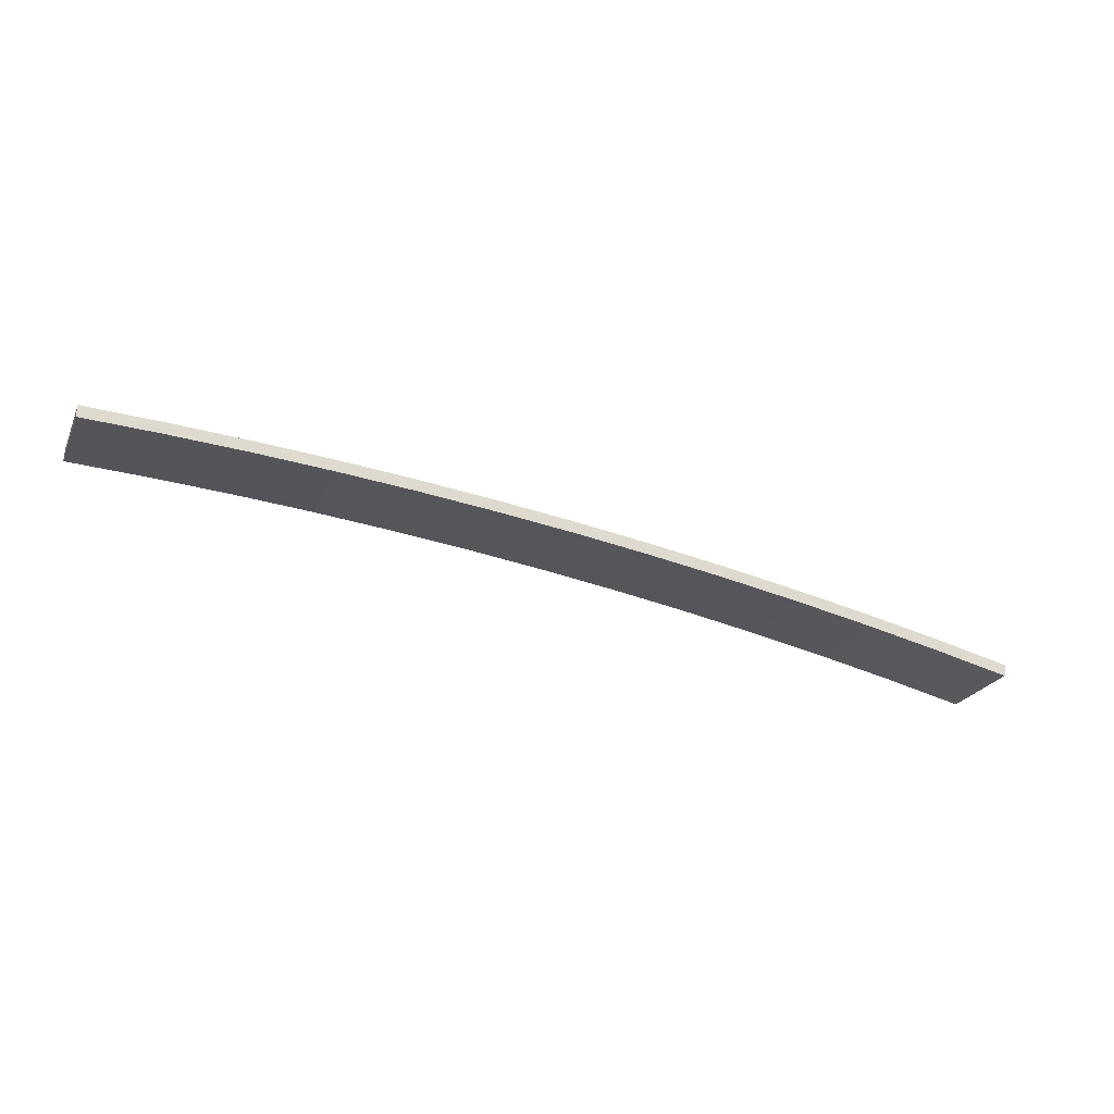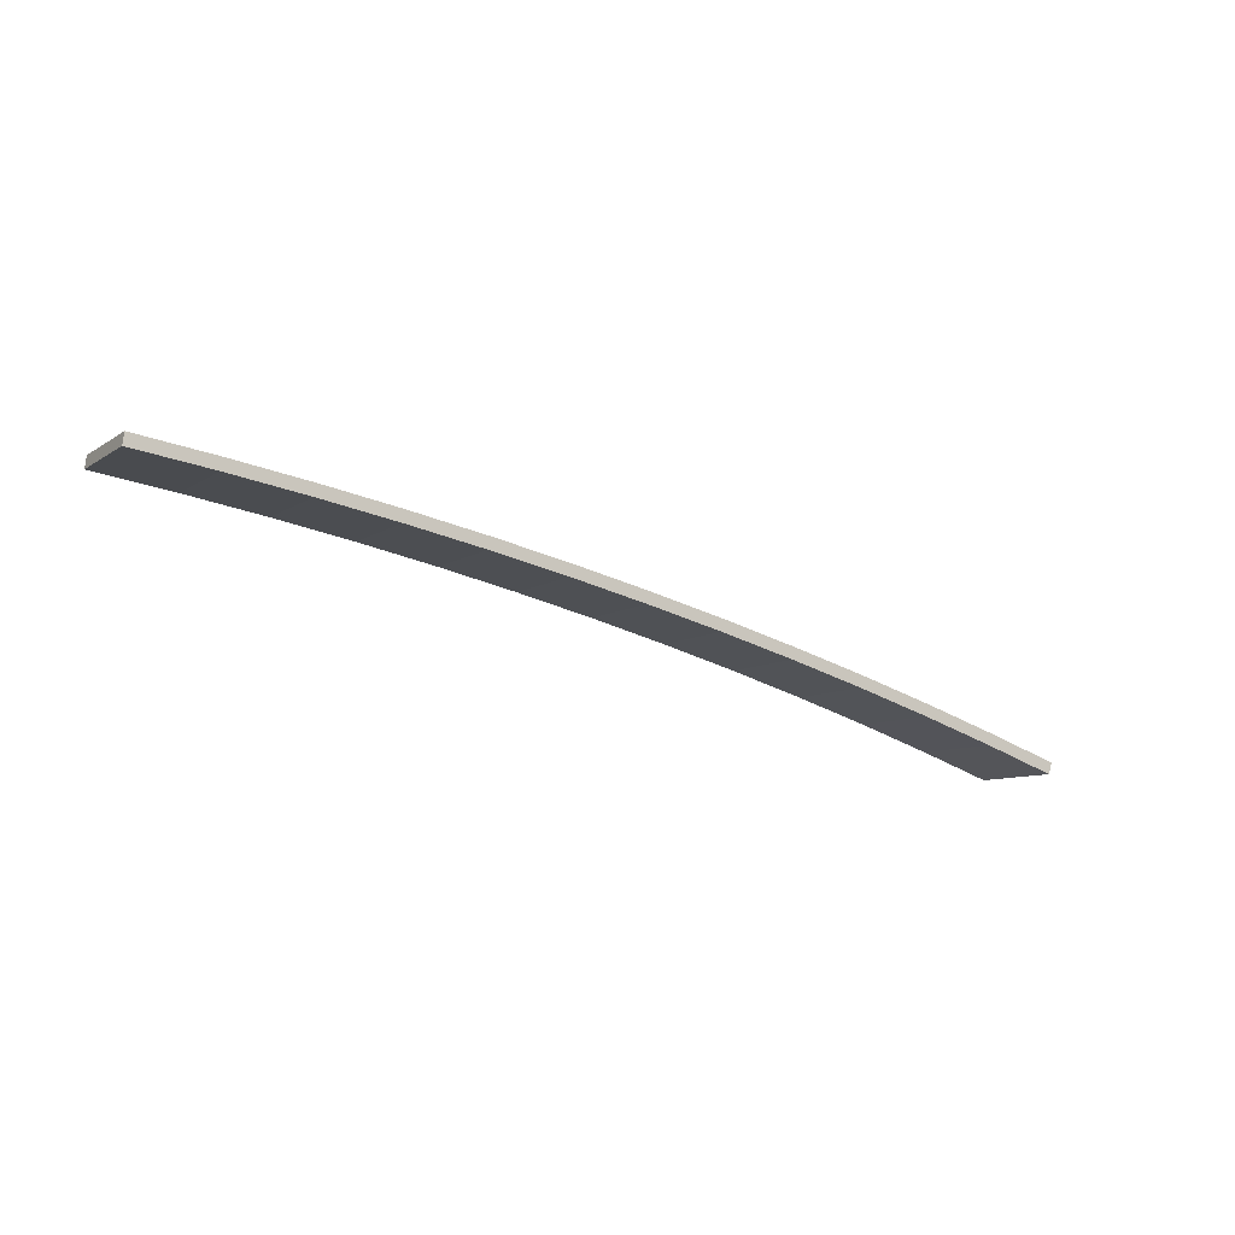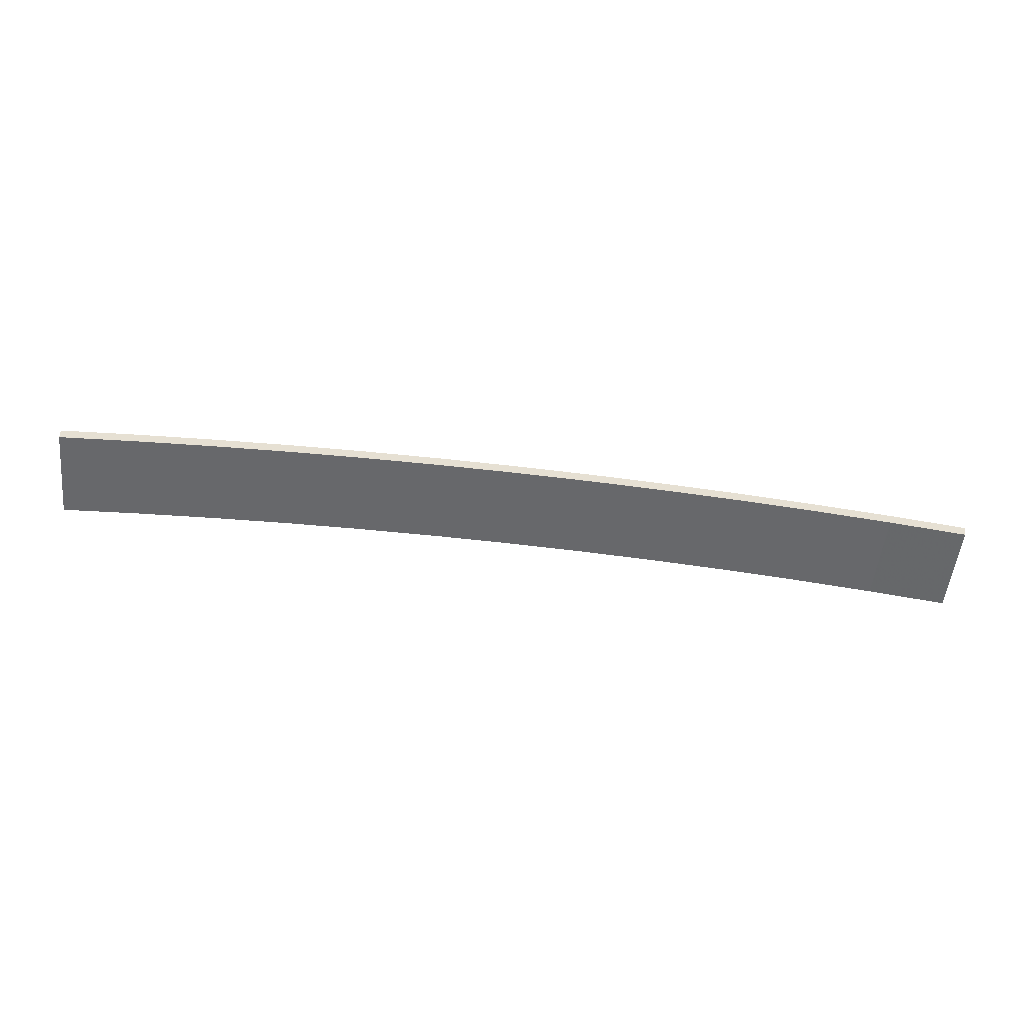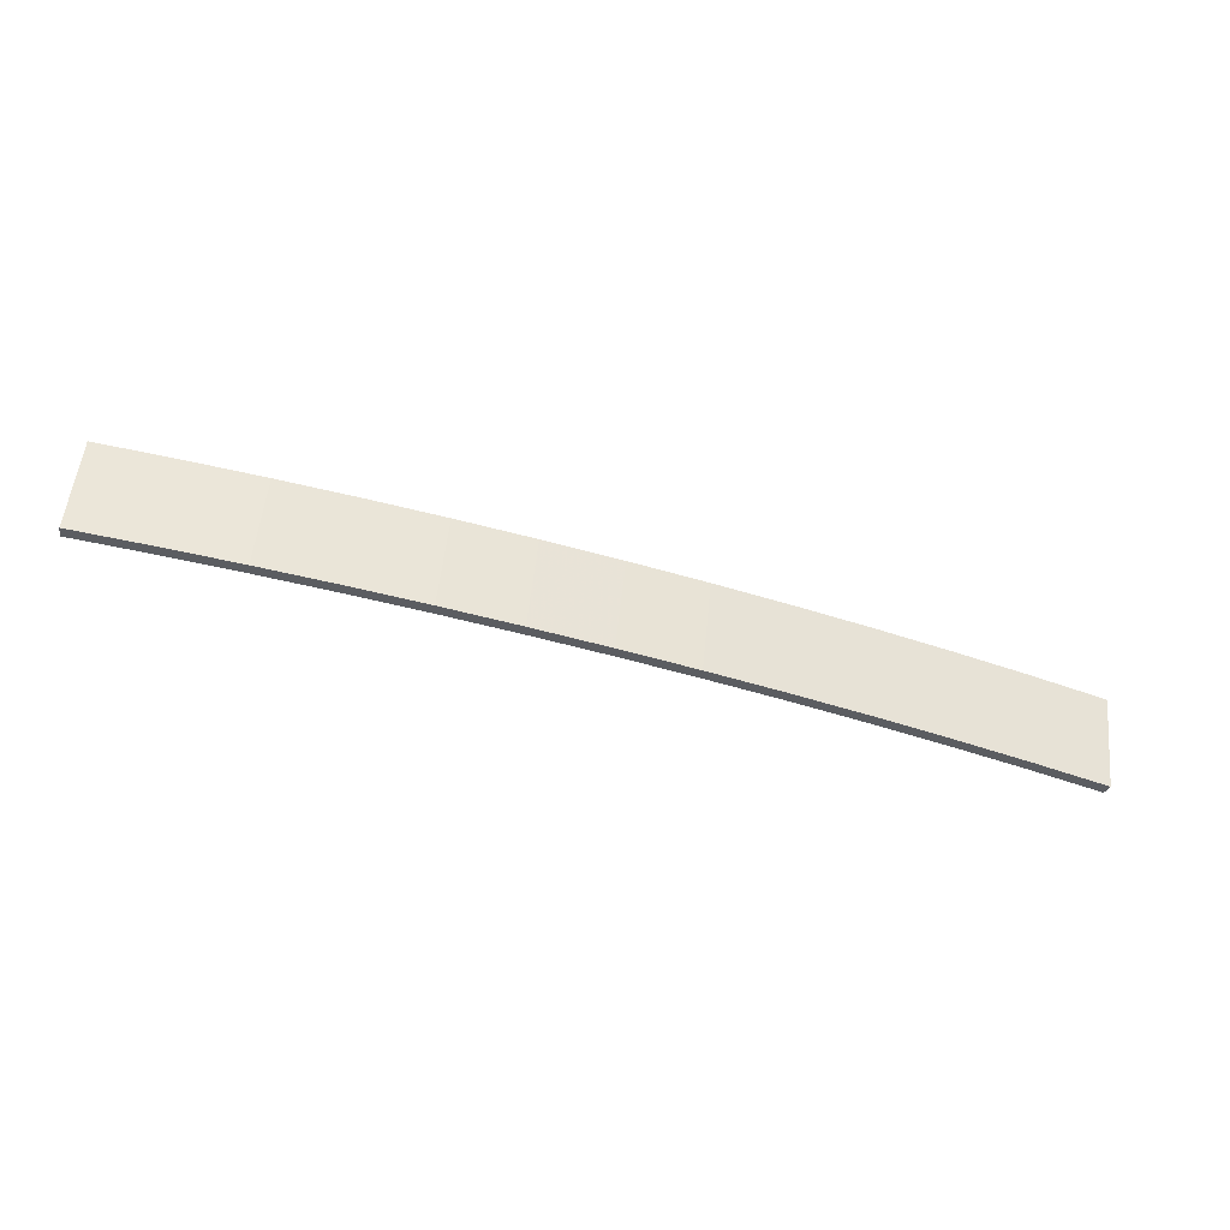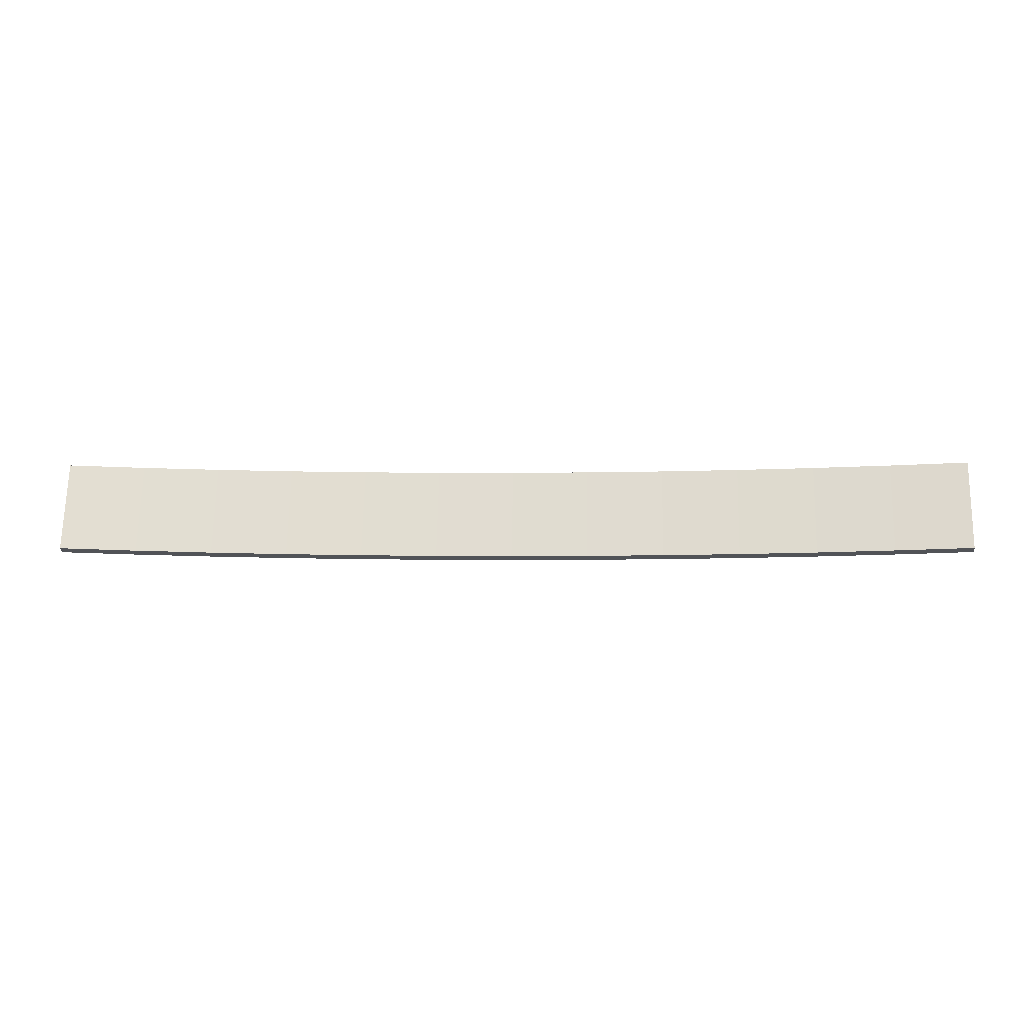
<metadata>
{"format":"obj","ext":"obj","renderer":"f3d","projection":"perspective","resolution":1024,"background":"white","views":[{"elev":-45.2,"azim":158.6,"up":"+Y"},{"elev":-32.6,"azim":146.6,"up":"+Y"},{"elev":-73.0,"azim":173.6,"up":"+Y"},{"elev":-55.5,"azim":163.1,"up":"+Z"},{"elev":-1.5,"azim":3.5,"up":"+Z"}]}
</metadata>
<code>
v -0.2606 0.2803 0.9462
v -0.3122 0.2685 0.9506
v -0.3129 0.2758 0.9479
v -0.2599 0.273 0.949
v -0.2082 0.284 0.9449
v -0.2076 0.2766 0.9476
v -0.1557 0.2869 0.9438
v -0.1553 0.2795 0.9465
v -0.1032 0.2889 0.943
v -0.1029 0.2816 0.9458
v -0.05059 0.2901 0.9426
v -0.05046 0.2828 0.9453
v 0.001976 0.2905 0.9424
v 0.001976 0.2832 0.9452
v 0.05442 0.2828 0.9453
v 0.05455 0.2901 0.9426
v 0.1068 0.2816 0.9458
v 0.1071 0.2889 0.943
v 0.1592 0.2795 0.9465
v 0.1596 0.2869 0.9438
v 0.2116 0.2766 0.9476
v 0.2121 0.284 0.9449
v 0.2639 0.273 0.949
v 0.2645 0.2803 0.9462
v 0.3161 0.2685 0.9506
v 0.3168 0.2758 0.9479
v -0.3129 0.2977 1.007
v -0.3122 0.2904 1.01
v -0.2606 0.3022 1.005
v -0.2082 0.3059 1.004
v -0.1557 0.3088 1.003
v -0.1032 0.3108 1.002
v -0.05059 0.312 1.001
v 0.001976 0.3124 1.001
v 0.05455 0.312 1.001
v 0.1071 0.3108 1.002
v 0.1596 0.3088 1.003
v 0.2121 0.3059 1.004
v 0.2645 0.3022 1.005
v 0.3168 0.2977 1.007
v -0.2599 0.2949 1.008
v -0.2076 0.2985 1.006
v -0.1553 0.3014 1.005
v -0.1029 0.3034 1.005
v -0.05046 0.3047 1.004
v 0.001976 0.3051 1.004
v 0.05442 0.3047 1.004
v 0.1068 0.3034 1.005
v 0.1592 0.3014 1.005
v 0.2116 0.2985 1.006
v 0.2639 0.2949 1.008
v 0.3161 0.2904 1.01
f 25 24 26
f 23 24 25
f 23 22 24
f 21 22 23
f 21 20 22
f 19 20 21
f 19 18 20
f 17 18 19
f 17 16 18
f 15 16 17
f 15 13 16
f 14 13 15
f 12 13 14
f 12 11 13
f 10 11 12
f 10 9 11
f 8 9 10
f 8 7 9
f 6 7 8
f 6 5 7
f 4 5 6
f 4 1 5
f 2 1 4
f 3 1 2
f 27 2 28
f 2 27 3
f 27 1 3
f 1 27 29
f 29 5 1
f 5 29 30
f 30 7 5
f 7 30 31
f 31 9 7
f 9 31 32
f 32 11 9
f 11 32 33
f 33 13 11
f 13 33 34
f 34 16 13
f 16 34 35
f 35 18 16
f 18 35 36
f 37 22 20
f 22 37 38
f 38 24 22
f 24 38 39
f 39 26 24
f 26 39 40
f 39 52 40
f 39 51 52
f 38 51 39
f 38 50 51
f 37 50 38
f 37 49 50
f 36 49 37
f 36 48 49
f 35 48 36
f 35 47 48
f 34 47 35
f 34 46 47
f 34 45 46
f 33 45 34
f 33 44 45
f 32 44 33
f 32 43 44
f 31 43 32
f 31 42 43
f 30 42 31
f 30 41 42
f 29 41 30
f 29 28 41
f 27 28 29
f 46 12 14
f 12 46 45
f 45 10 12
f 10 45 44
f 44 8 10
f 8 44 43
f 43 6 8
f 6 43 42
f 42 4 6
f 4 42 41
f 41 2 4
f 2 41 28
f 26 52 25
f 52 26 40
f 52 23 25
f 23 52 51
f 51 21 23
f 21 51 50
f 50 19 21
f 19 50 49
f 49 17 19
f 17 49 48
f 48 15 17
f 15 48 47
f 47 14 15
f 14 47 46
f 36 20 18
f 20 36 37

</code>
